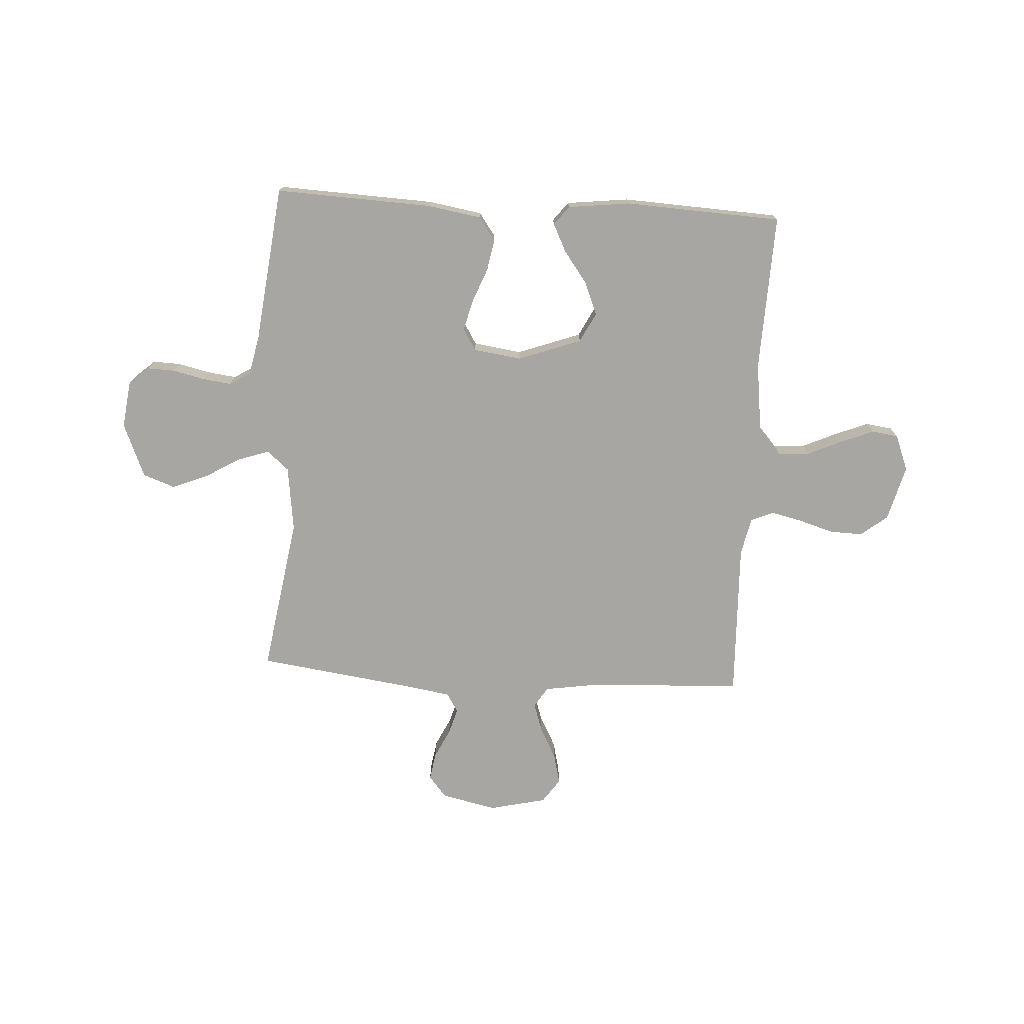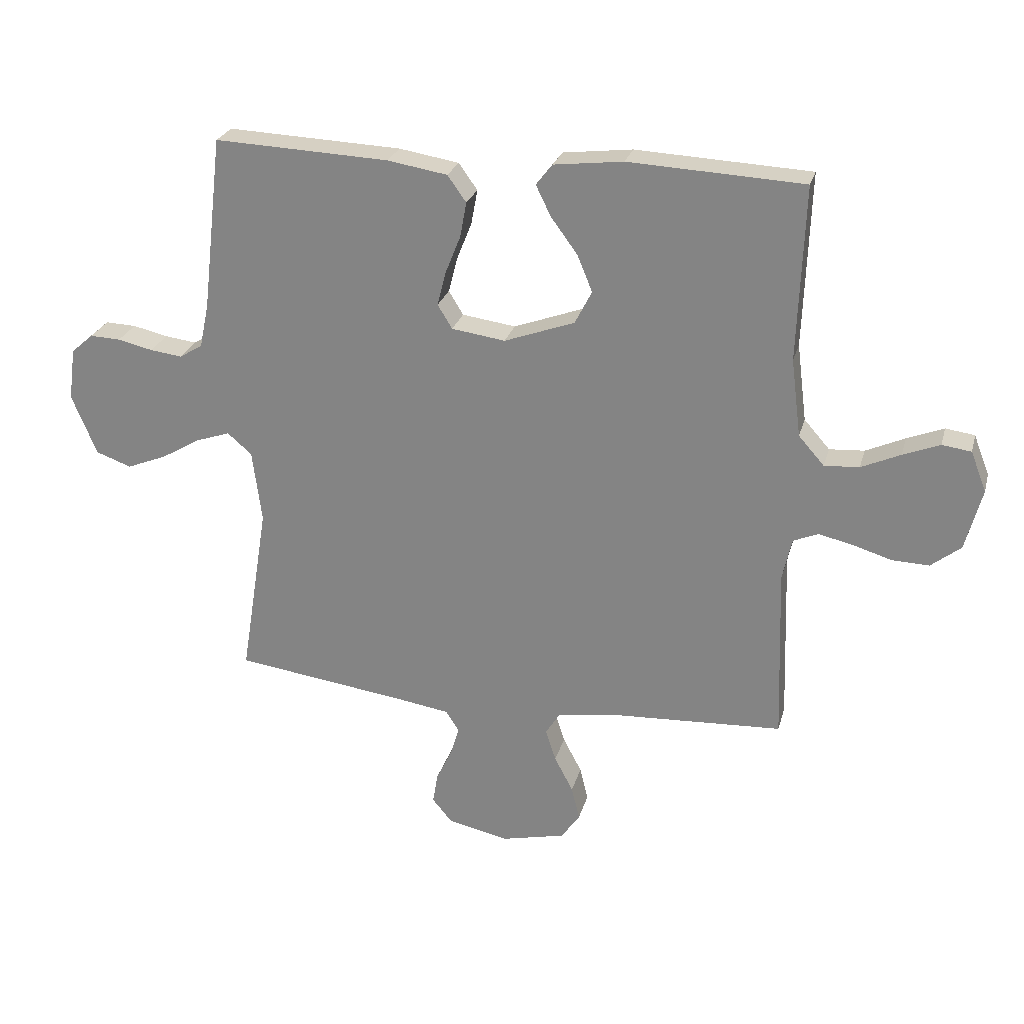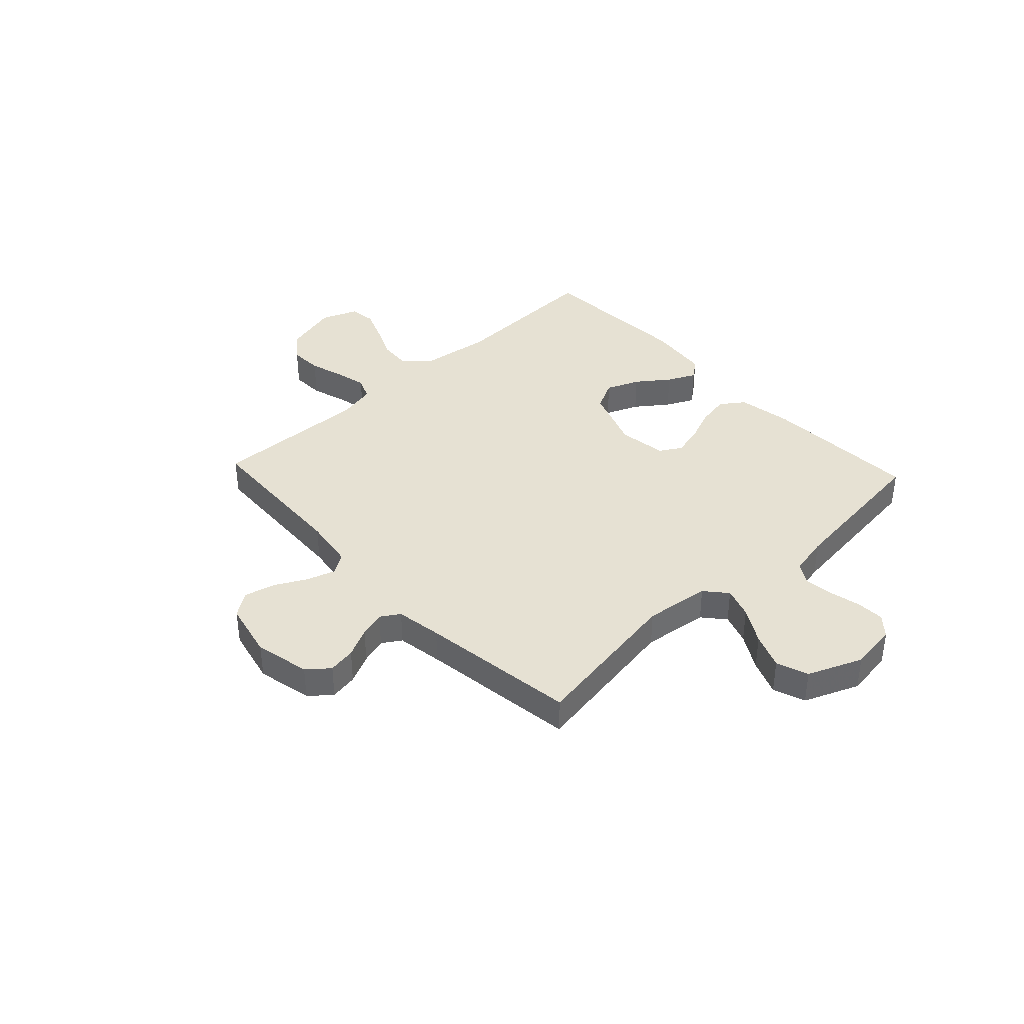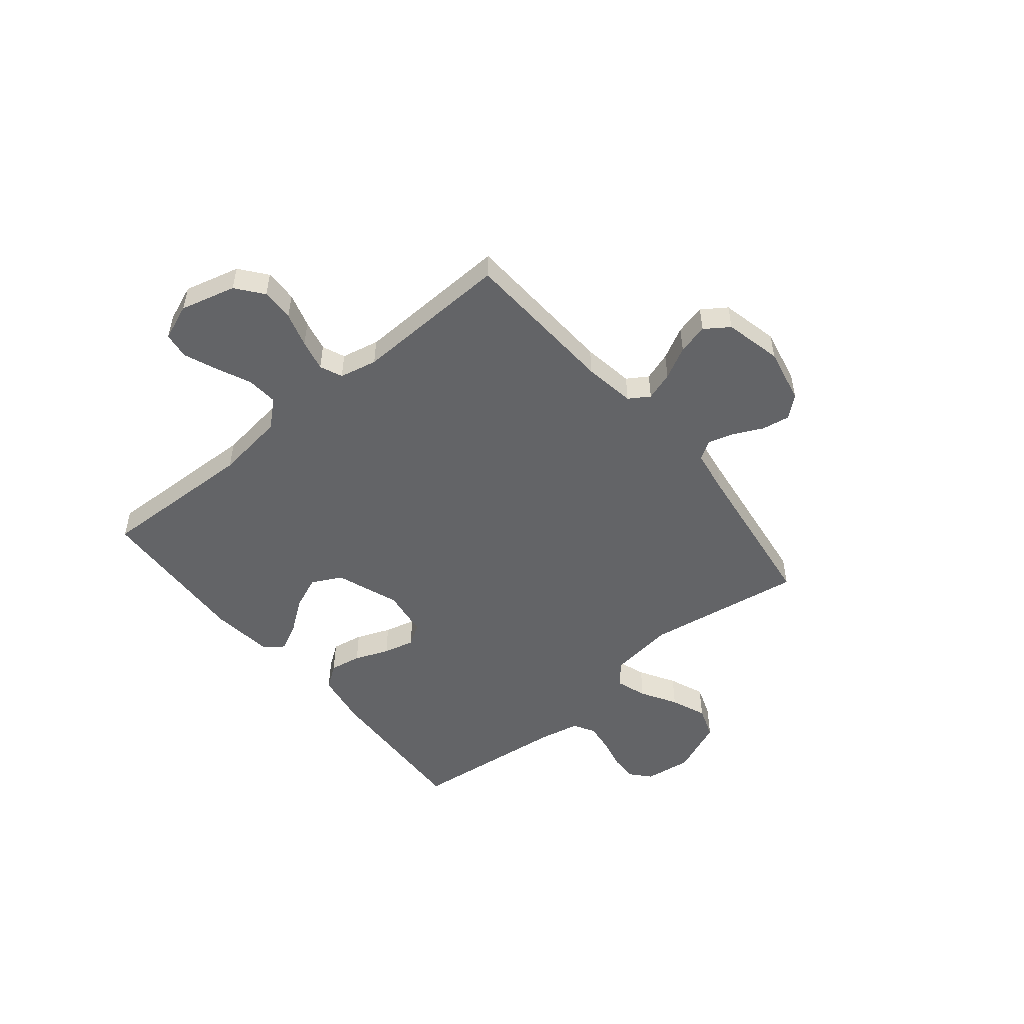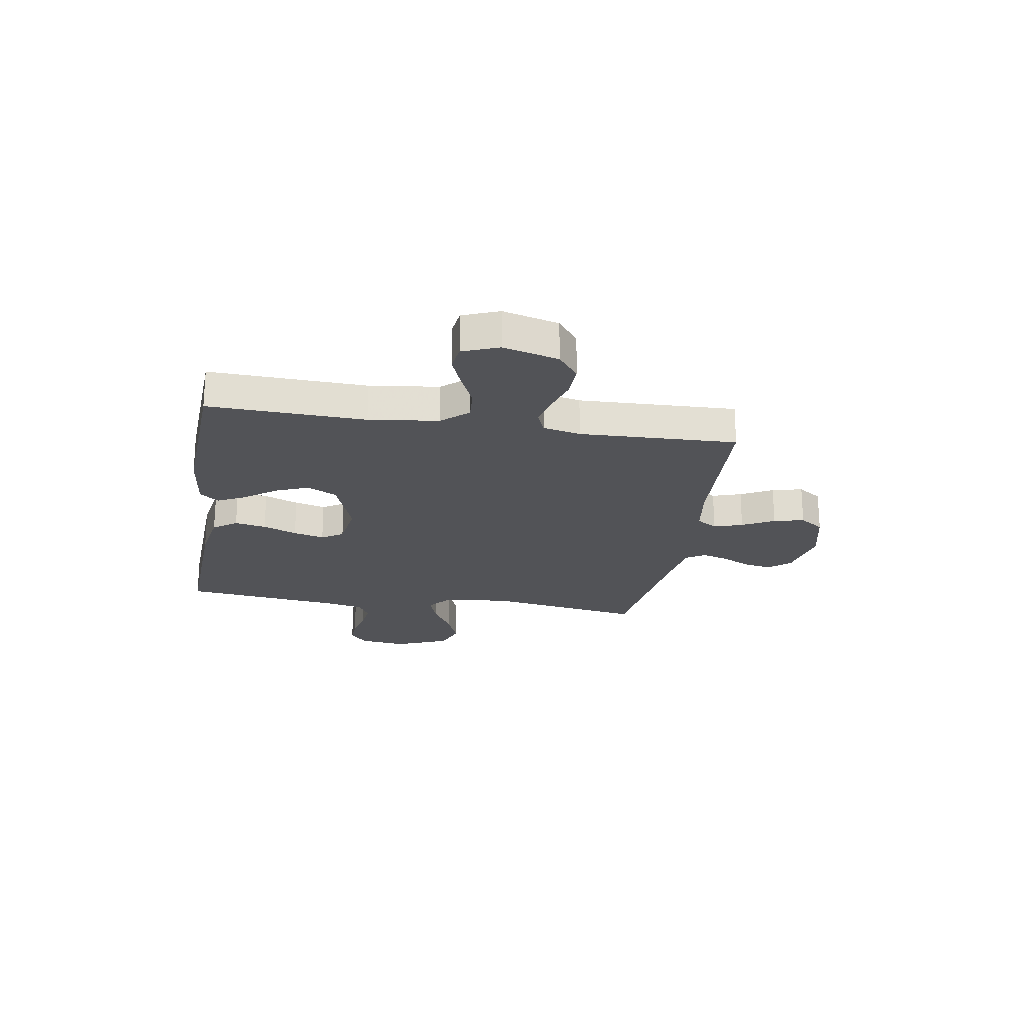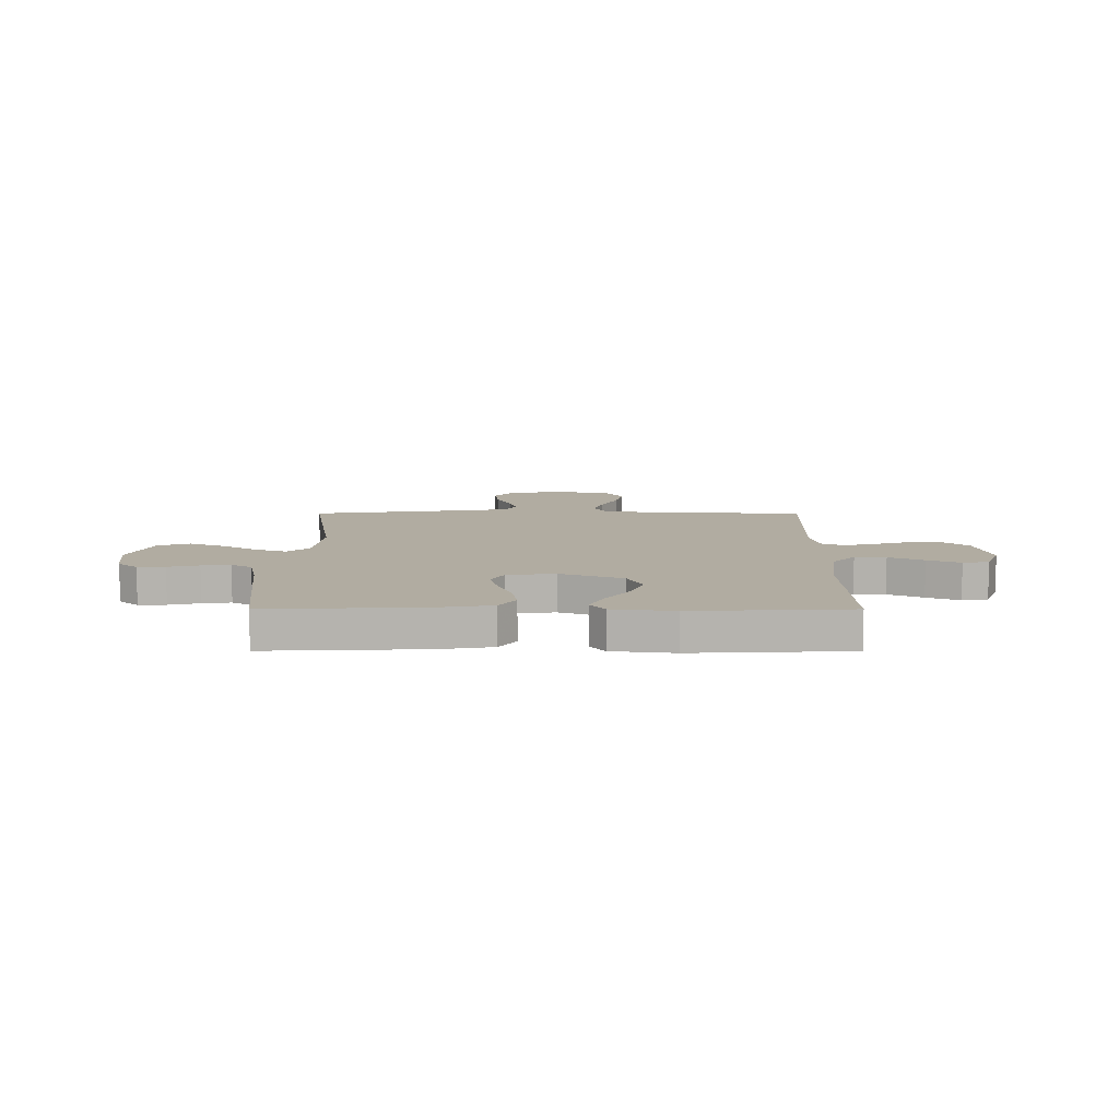
<metadata>
{"format":"obj","ext":"obj","renderer":"f3d","projection":"perspective","resolution":1024,"background":"white","views":[{"elev":-74.3,"azim":-3.3,"up":"+Y"},{"elev":25.5,"azim":14.4,"up":"+Z"},{"elev":38.8,"azim":-133.1,"up":"+Y"},{"elev":-51.2,"azim":129.6,"up":"+Y"},{"elev":-22.3,"azim":80.8,"up":"+Y"},{"elev":10.2,"azim":0.1,"up":"+Y"}]}
</metadata>
<code>
v 0.5 0.07 0.5
v 0.489 0.07 0.2
v 0.506 0.07 0.067
v 0.55 0.07 0.017
v 0.61 0.07 0.021
v 0.677 0.07 0.051
v 0.74 0.07 0.076
v 0.79 0.07 0.069
v 0.817 0.07 0
v 0.789 0.07 -0.106
v 0.738 0.07 -0.146
v 0.675 0.07 -0.144
v 0.609 0.07 -0.124
v 0.549 0.07 -0.11
v 0.506 0.07 -0.128
v 0.49 0.07 -0.2
v 0.5 0.07 -0.5
v 0.2 0.07 -0.515
v 0.102 0.07 -0.53
v 0.077 0.07 -0.569
v 0.095 0.07 -0.624
v 0.127 0.07 -0.685
v 0.141 0.07 -0.743
v 0.109 0.07 -0.789
v 0 0.07 -0.814
v -0.106 0.07 -0.791
v -0.14 0.07 -0.75
v -0.131 0.07 -0.697
v -0.104 0.07 -0.641
v -0.089 0.07 -0.591
v -0.112 0.07 -0.555
v -0.2 0.07 -0.541
v -0.5 0.07 -0.5
v -0.452 0.07 -0.2
v -0.468 0.07 -0.075
v -0.51 0.07 -0.039
v -0.569 0.07 -0.059
v -0.637 0.07 -0.099
v -0.705 0.07 -0.126
v -0.766 0.07 -0.104
v -0.809 0.07 0
v -0.797 0.07 0.09
v -0.759 0.07 0.123
v -0.706 0.07 0.121
v -0.646 0.07 0.107
v -0.591 0.07 0.1
v -0.551 0.07 0.124
v -0.535 0.07 0.2
v -0.5 0.07 0.5
v -0.2 0.07 0.487
v -0.097 0.07 0.47
v -0.065 0.07 0.425
v -0.076 0.07 0.365
v -0.102 0.07 0.3
v -0.117 0.07 0.241
v -0.092 0.07 0.2
v 0 0.07 0.187
v 0.121 0.07 0.231
v 0.15 0.07 0.288
v 0.124 0.07 0.351
v 0.079 0.07 0.412
v 0.053 0.07 0.465
v 0.081 0.07 0.501
v 0.2 0.07 0.515
v 0.5 0 0.5
v 0.489 0 0.2
v 0.506 0 0.067
v 0.55 0 0.017
v 0.61 0 0.021
v 0.677 0 0.051
v 0.74 0 0.076
v 0.79 0 0.069
v 0.817 0 0
v 0.789 0 -0.106
v 0.738 0 -0.146
v 0.675 0 -0.144
v 0.609 0 -0.124
v 0.549 0 -0.11
v 0.506 0 -0.128
v 0.49 0 -0.2
v 0.5 0 -0.5
v 0.2 0 -0.515
v 0.102 0 -0.53
v 0.077 0 -0.569
v 0.095 0 -0.624
v 0.127 0 -0.685
v 0.141 0 -0.743
v 0.109 0 -0.789
v 0 0 -0.814
v -0.106 0 -0.791
v -0.14 0 -0.75
v -0.131 0 -0.697
v -0.104 0 -0.641
v -0.089 0 -0.591
v -0.112 0 -0.555
v -0.2 0 -0.541
v -0.5 0 -0.5
v -0.452 0 -0.2
v -0.468 0 -0.075
v -0.51 0 -0.039
v -0.569 0 -0.059
v -0.637 0 -0.099
v -0.705 0 -0.126
v -0.766 0 -0.104
v -0.809 0 0
v -0.797 0 0.09
v -0.759 0 0.123
v -0.706 0 0.121
v -0.646 0 0.107
v -0.591 0 0.1
v -0.551 0 0.124
v -0.535 0 0.2
v -0.5 0 0.5
v -0.2 0 0.487
v -0.097 0 0.47
v -0.065 0 0.425
v -0.076 0 0.365
v -0.102 0 0.3
v -0.117 0 0.241
v -0.092 0 0.2
v 0 0 0.187
v 0.121 0 0.231
v 0.15 0 0.288
v 0.124 0 0.351
v 0.079 0 0.412
v 0.053 0 0.465
v 0.081 0 0.501
v 0.2 0 0.515
f 64 1 2
f 63 64 2
f 62 63 2
f 61 62 2
f 60 61 2
f 59 60 2 3
f 58 59 3 4
f 57 58 4
f 56 57 4
f 52 53 54
f 51 52 54
f 50 51 54
f 49 50 54
f 48 49 54
f 47 48 54 55
f 46 47 55 56
f 43 44 45
f 42 43 45
f 41 42 45
f 40 41 45
f 39 40 45
f 38 39 45
f 37 38 45
f 36 37 45 46
f 46 56 4
f 36 46 4
f 35 36 4
f 32 33 34
f 35 4 5
f 34 35 5
f 32 34 5
f 31 32 5
f 27 28 29
f 26 27 29
f 25 26 29
f 24 25 29
f 23 24 29
f 22 23 29
f 21 22 29
f 20 21 29 30
f 19 20 30 31
f 16 17 18
f 18 19 31
f 16 18 31
f 15 16 31
f 11 12 13
f 10 11 13
f 9 10 13
f 8 9 13
f 7 8 13
f 6 7 13
f 5 6 13
f 5 13 14
f 15 31 5
f 5 14 15
f 66 65 128
f 66 128 127
f 66 127 126
f 66 126 125
f 66 125 124
f 67 66 124 123
f 68 67 123 122
f 68 122 121
f 68 121 120
f 118 117 116
f 118 116 115
f 118 115 114
f 118 114 113
f 118 113 112
f 119 118 112 111
f 120 119 111 110
f 109 108 107
f 109 107 106
f 109 106 105
f 109 105 104
f 109 104 103
f 109 103 102
f 109 102 101
f 110 109 101 100
f 68 120 110
f 68 110 100
f 68 100 99
f 98 97 96
f 69 68 99
f 69 99 98
f 69 98 96
f 69 96 95
f 93 92 91
f 93 91 90
f 93 90 89
f 93 89 88
f 93 88 87
f 93 87 86
f 93 86 85
f 94 93 85 84
f 95 94 84 83
f 82 81 80
f 95 83 82
f 95 82 80
f 95 80 79
f 77 76 75
f 77 75 74
f 77 74 73
f 77 73 72
f 77 72 71
f 77 71 70
f 77 70 69
f 78 77 69
f 69 95 79
f 79 78 69
f 1 65 66 2
f 2 66 67 3
f 3 67 68 4
f 4 68 69 5
f 5 69 70 6
f 6 70 71 7
f 7 71 72 8
f 8 72 73 9
f 9 73 74 10
f 10 74 75 11
f 11 75 76 12
f 12 76 77 13
f 13 77 78 14
f 14 78 79 15
f 15 79 80 16
f 16 80 81 17
f 17 81 82 18
f 18 82 83 19
f 19 83 84 20
f 20 84 85 21
f 21 85 86 22
f 22 86 87 23
f 23 87 88 24
f 24 88 89 25
f 25 89 90 26
f 26 90 91 27
f 27 91 92 28
f 28 92 93 29
f 29 93 94 30
f 30 94 95 31
f 31 95 96 32
f 32 96 97 33
f 33 97 98 34
f 34 98 99 35
f 35 99 100 36
f 36 100 101 37
f 37 101 102 38
f 38 102 103 39
f 39 103 104 40
f 40 104 105 41
f 41 105 106 42
f 42 106 107 43
f 43 107 108 44
f 44 108 109 45
f 45 109 110 46
f 46 110 111 47
f 47 111 112 48
f 48 112 113 49
f 49 113 114 50
f 50 114 115 51
f 51 115 116 52
f 52 116 117 53
f 53 117 118 54
f 54 118 119 55
f 55 119 120 56
f 56 120 121 57
f 57 121 122 58
f 58 122 123 59
f 59 123 124 60
f 60 124 125 61
f 61 125 126 62
f 62 126 127 63
f 63 127 128 64
f 64 128 65 1

</code>
